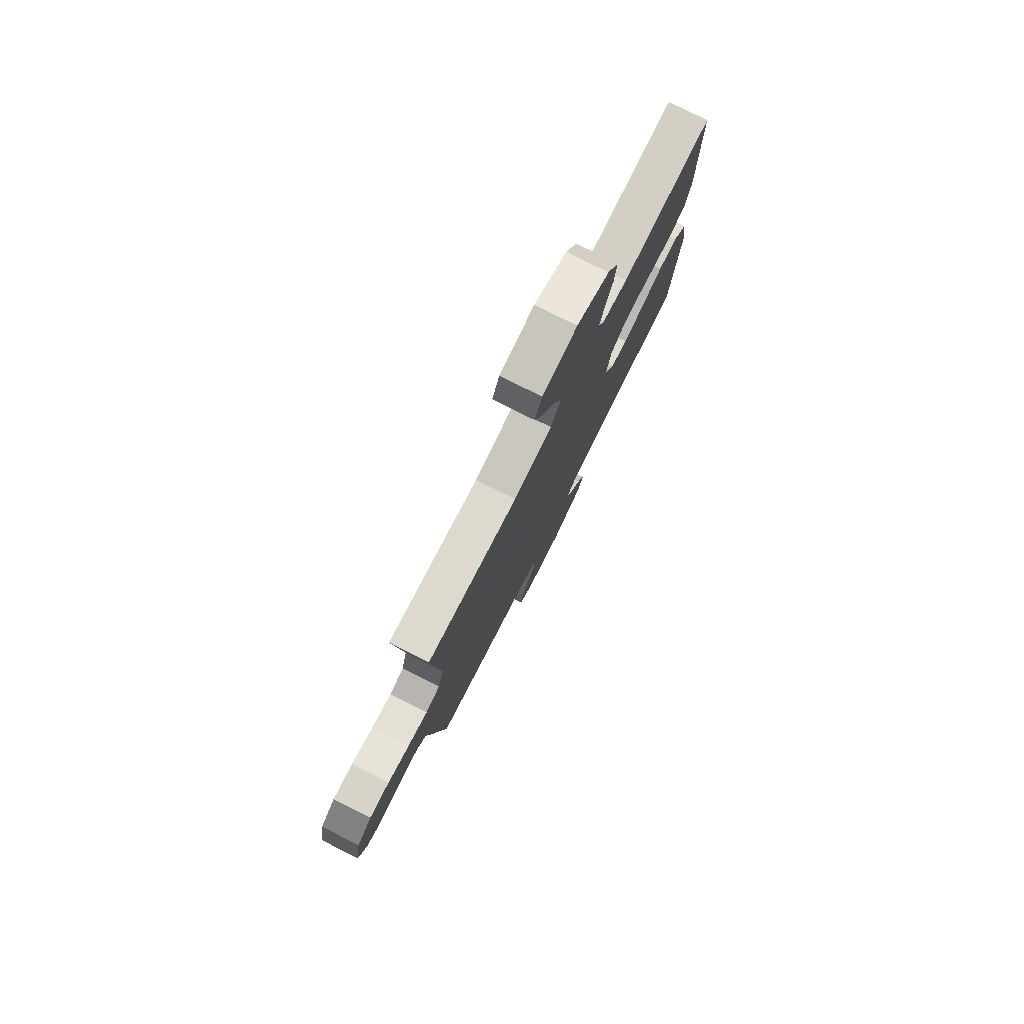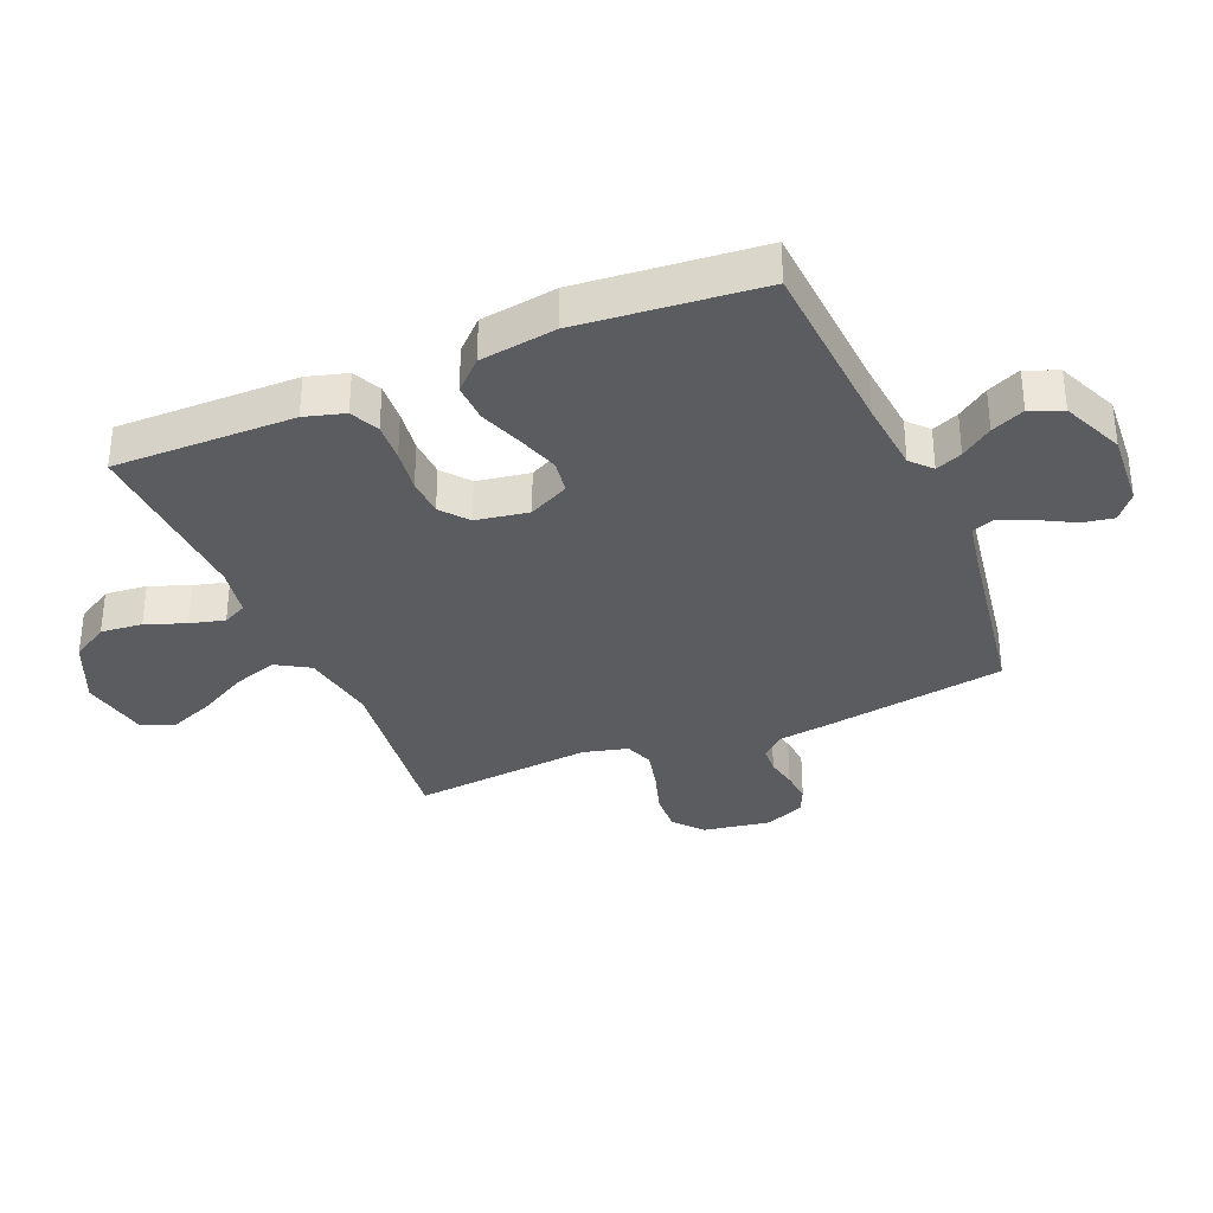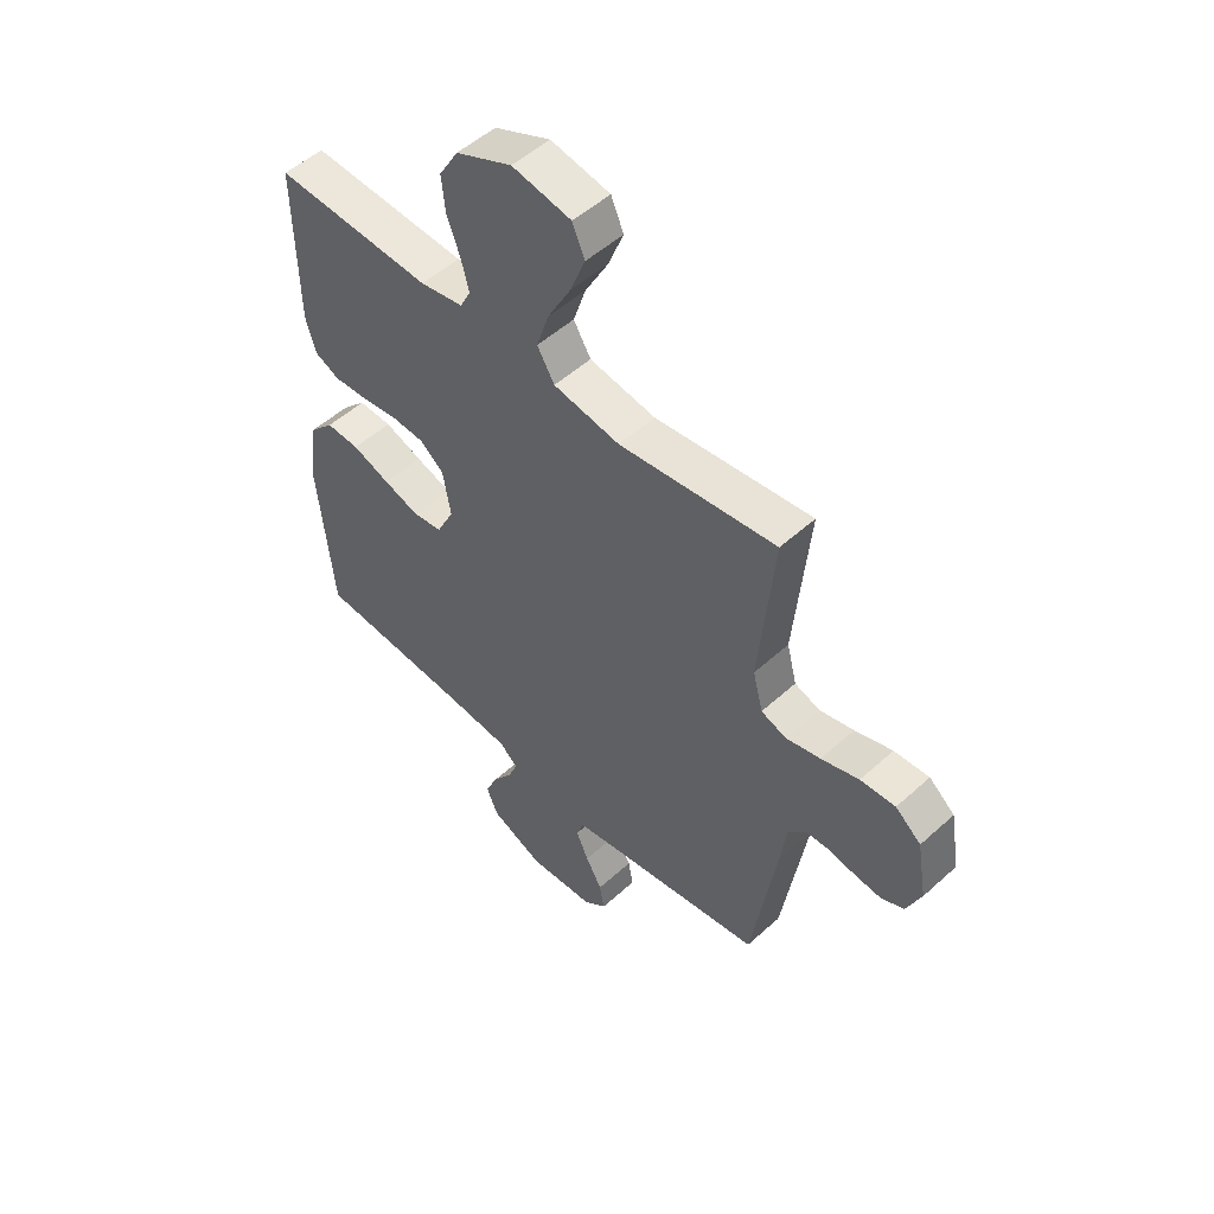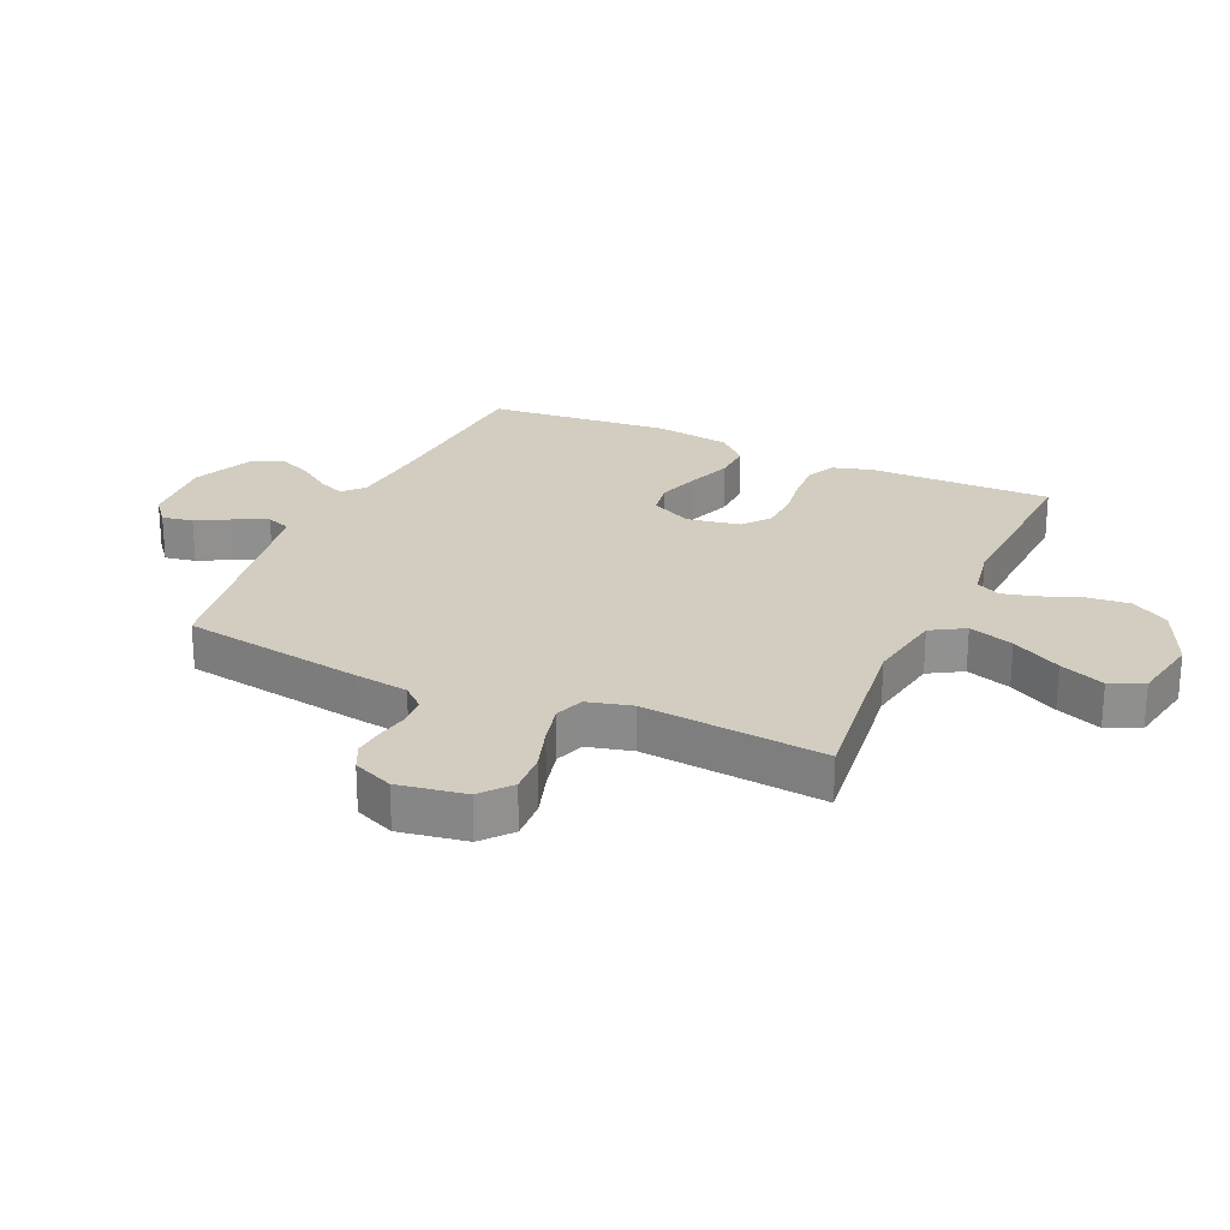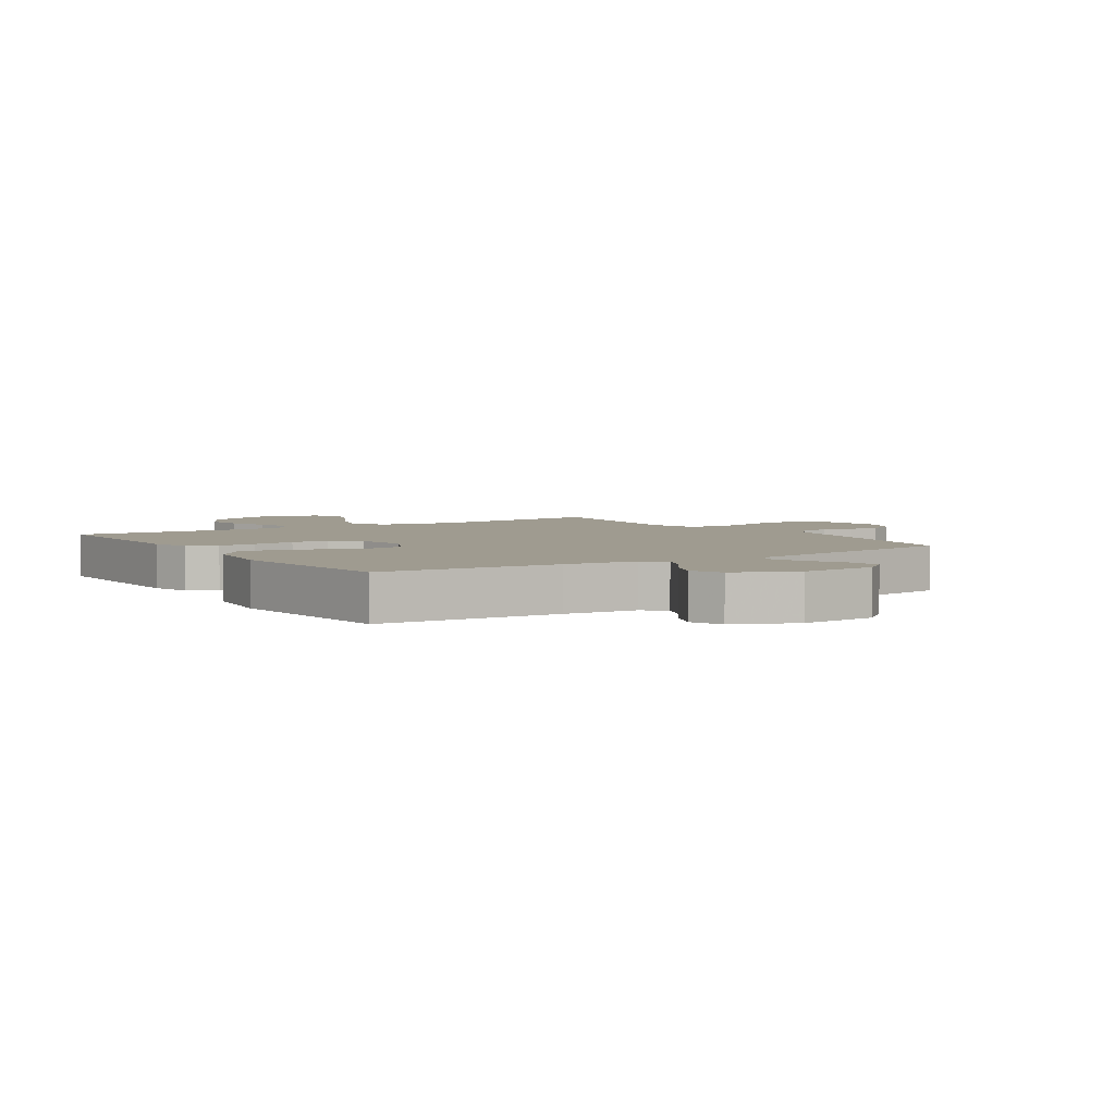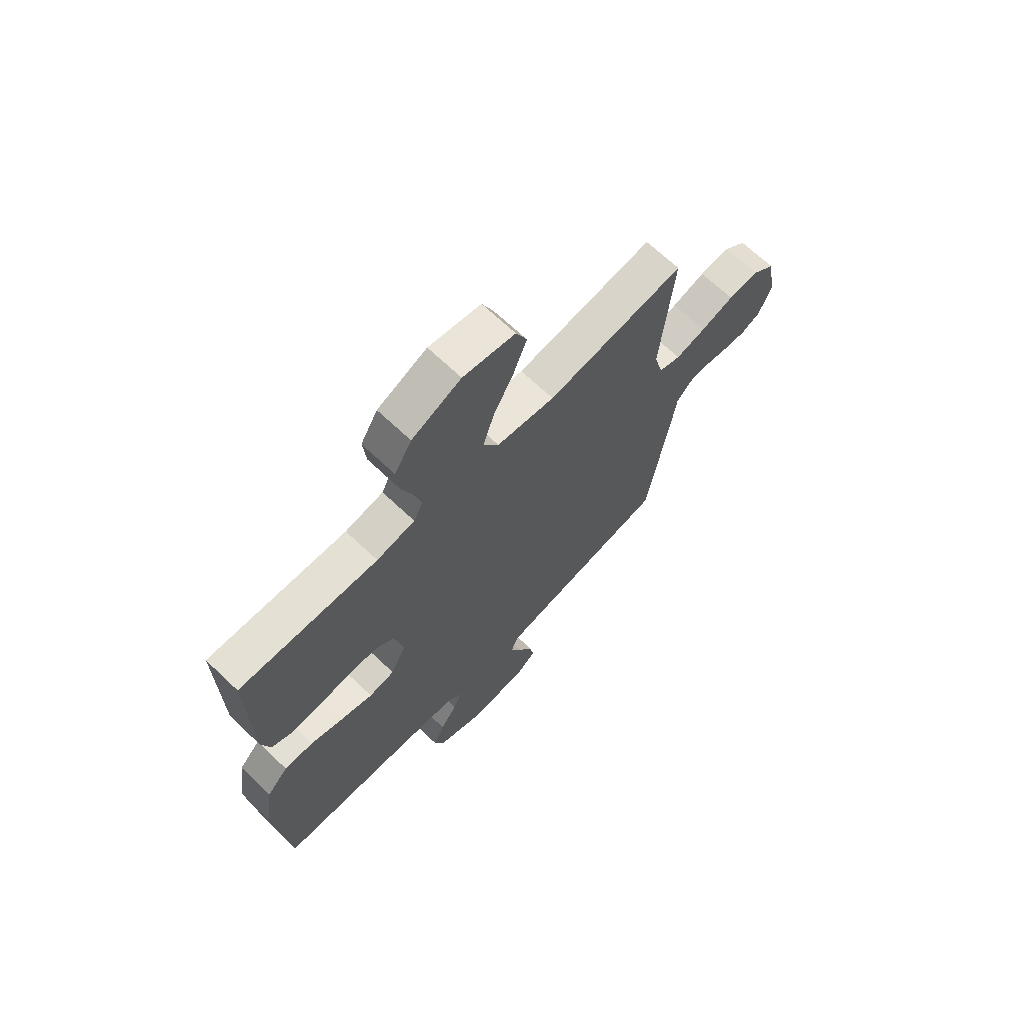
<metadata>
{"format":"obj","ext":"obj","renderer":"f3d","projection":"perspective","resolution":1024,"background":"white","views":[{"elev":78.7,"azim":-63.3,"up":"+Z"},{"elev":-33.8,"azim":113.0,"up":"+Y"},{"elev":51.8,"azim":-134.4,"up":"+Z"},{"elev":24.6,"azim":-65.6,"up":"+Y"},{"elev":4.0,"azim":146.8,"up":"+Y"},{"elev":67.9,"azim":133.6,"up":"+Z"}]}
</metadata>
<code>
v 0.5 0.07 0.5
v 0.496 0.07 0.2
v 0.477 0.07 0.134
v 0.429 0.07 0.112
v 0.365 0.07 0.116
v 0.294 0.07 0.126
v 0.231 0.07 0.123
v 0.186 0.07 0.087
v 0.171 0.07 0
v 0.204 0.07 -0.067
v 0.26 0.07 -0.076
v 0.329 0.07 -0.054
v 0.401 0.07 -0.028
v 0.465 0.07 -0.026
v 0.511 0.07 -0.074
v 0.529 0.07 -0.2
v 0.5 0.07 -0.5
v 0.2 0.07 -0.519
v 0.079 0.07 -0.53
v 0.045 0.07 -0.561
v 0.063 0.07 -0.605
v 0.1 0.07 -0.657
v 0.124 0.07 -0.712
v 0.102 0.07 -0.765
v 0 0.07 -0.809
v -0.126 0.07 -0.8
v -0.169 0.07 -0.765
v -0.16 0.07 -0.714
v -0.129 0.07 -0.657
v -0.105 0.07 -0.604
v -0.119 0.07 -0.565
v -0.2 0.07 -0.55
v -0.5 0.07 -0.5
v -0.547 0.07 -0.2
v -0.559 0.07 -0.111
v -0.592 0.07 -0.074
v -0.638 0.07 -0.071
v -0.69 0.07 -0.081
v -0.741 0.07 -0.086
v -0.784 0.07 -0.066
v -0.812 0.07 0
v -0.793 0.07 0.111
v -0.744 0.07 0.152
v -0.677 0.07 0.148
v -0.605 0.07 0.125
v -0.539 0.07 0.109
v -0.491 0.07 0.126
v -0.472 0.07 0.2
v -0.5 0.07 0.5
v -0.2 0.07 0.462
v -0.073 0.07 0.483
v -0.04 0.07 0.538
v -0.064 0.07 0.612
v -0.108 0.07 0.693
v -0.137 0.07 0.767
v -0.113 0.07 0.822
v 0 0.07 0.843
v 0.107 0.07 0.795
v 0.144 0.07 0.733
v 0.137 0.07 0.664
v 0.112 0.07 0.598
v 0.097 0.07 0.541
v 0.117 0.07 0.501
v 0.2 0.07 0.486
v 0.5 0 0.5
v 0.496 0 0.2
v 0.477 0 0.134
v 0.429 0 0.112
v 0.365 0 0.116
v 0.294 0 0.126
v 0.231 0 0.123
v 0.186 0 0.087
v 0.171 0 0
v 0.204 0 -0.067
v 0.26 0 -0.076
v 0.329 0 -0.054
v 0.401 0 -0.028
v 0.465 0 -0.026
v 0.511 0 -0.074
v 0.529 0 -0.2
v 0.5 0 -0.5
v 0.2 0 -0.519
v 0.079 0 -0.53
v 0.045 0 -0.561
v 0.063 0 -0.605
v 0.1 0 -0.657
v 0.124 0 -0.712
v 0.102 0 -0.765
v 0 0 -0.809
v -0.126 0 -0.8
v -0.169 0 -0.765
v -0.16 0 -0.714
v -0.129 0 -0.657
v -0.105 0 -0.604
v -0.119 0 -0.565
v -0.2 0 -0.55
v -0.5 0 -0.5
v -0.547 0 -0.2
v -0.559 0 -0.111
v -0.592 0 -0.074
v -0.638 0 -0.071
v -0.69 0 -0.081
v -0.741 0 -0.086
v -0.784 0 -0.066
v -0.812 0 0
v -0.793 0 0.111
v -0.744 0 0.152
v -0.677 0 0.148
v -0.605 0 0.125
v -0.539 0 0.109
v -0.491 0 0.126
v -0.472 0 0.2
v -0.5 0 0.5
v -0.2 0 0.462
v -0.073 0 0.483
v -0.04 0 0.538
v -0.064 0 0.612
v -0.108 0 0.693
v -0.137 0 0.767
v -0.113 0 0.822
v 0 0 0.843
v 0.107 0 0.795
v 0.144 0 0.733
v 0.137 0 0.664
v 0.112 0 0.598
v 0.097 0 0.541
v 0.117 0 0.501
v 0.2 0 0.486
f 59 60 61
f 58 59 61
f 57 58 61
f 56 57 61
f 55 56 61
f 54 55 61
f 53 54 61
f 52 53 61 62
f 51 52 62 63
f 48 49 50
f 51 63 64
f 50 51 64
f 48 50 64
f 47 48 64
f 43 44 45
f 42 43 45
f 41 42 45
f 40 41 45
f 39 40 45
f 38 39 45
f 37 38 45
f 36 37 45 46
f 35 36 46 47
f 35 47 64
f 34 35 64
f 33 34 64
f 32 33 64
f 27 28 29
f 26 27 29
f 25 26 29
f 24 25 29
f 23 24 29
f 22 23 29
f 21 22 29
f 20 21 29 30
f 19 20 30 31
f 16 17 18
f 15 16 18
f 14 15 18
f 13 14 18
f 12 13 18
f 11 12 18 19
f 19 31 32
f 11 19 32
f 10 11 32
f 4 5 6
f 3 4 6
f 2 3 6
f 1 2 6
f 64 1 6
f 64 6 7
f 9 10 32
f 8 9 32 64
f 7 8 64
f 125 124 123
f 125 123 122
f 125 122 121
f 125 121 120
f 125 120 119
f 125 119 118
f 125 118 117
f 126 125 117 116
f 127 126 116 115
f 114 113 112
f 128 127 115
f 128 115 114
f 128 114 112
f 128 112 111
f 109 108 107
f 109 107 106
f 109 106 105
f 109 105 104
f 109 104 103
f 109 103 102
f 109 102 101
f 110 109 101 100
f 111 110 100 99
f 128 111 99
f 128 99 98
f 128 98 97
f 128 97 96
f 93 92 91
f 93 91 90
f 93 90 89
f 93 89 88
f 93 88 87
f 93 87 86
f 93 86 85
f 94 93 85 84
f 95 94 84 83
f 82 81 80
f 82 80 79
f 82 79 78
f 82 78 77
f 82 77 76
f 83 82 76 75
f 96 95 83
f 96 83 75
f 96 75 74
f 70 69 68
f 70 68 67
f 70 67 66
f 70 66 65
f 70 65 128
f 71 70 128
f 96 74 73
f 128 96 73 72
f 128 72 71
f 1 65 66 2
f 2 66 67 3
f 3 67 68 4
f 4 68 69 5
f 5 69 70 6
f 6 70 71 7
f 7 71 72 8
f 8 72 73 9
f 9 73 74 10
f 10 74 75 11
f 11 75 76 12
f 12 76 77 13
f 13 77 78 14
f 14 78 79 15
f 15 79 80 16
f 16 80 81 17
f 17 81 82 18
f 18 82 83 19
f 19 83 84 20
f 20 84 85 21
f 21 85 86 22
f 22 86 87 23
f 23 87 88 24
f 24 88 89 25
f 25 89 90 26
f 26 90 91 27
f 27 91 92 28
f 28 92 93 29
f 29 93 94 30
f 30 94 95 31
f 31 95 96 32
f 32 96 97 33
f 33 97 98 34
f 34 98 99 35
f 35 99 100 36
f 36 100 101 37
f 37 101 102 38
f 38 102 103 39
f 39 103 104 40
f 40 104 105 41
f 41 105 106 42
f 42 106 107 43
f 43 107 108 44
f 44 108 109 45
f 45 109 110 46
f 46 110 111 47
f 47 111 112 48
f 48 112 113 49
f 49 113 114 50
f 50 114 115 51
f 51 115 116 52
f 52 116 117 53
f 53 117 118 54
f 54 118 119 55
f 55 119 120 56
f 56 120 121 57
f 57 121 122 58
f 58 122 123 59
f 59 123 124 60
f 60 124 125 61
f 61 125 126 62
f 62 126 127 63
f 63 127 128 64
f 64 128 65 1

</code>
